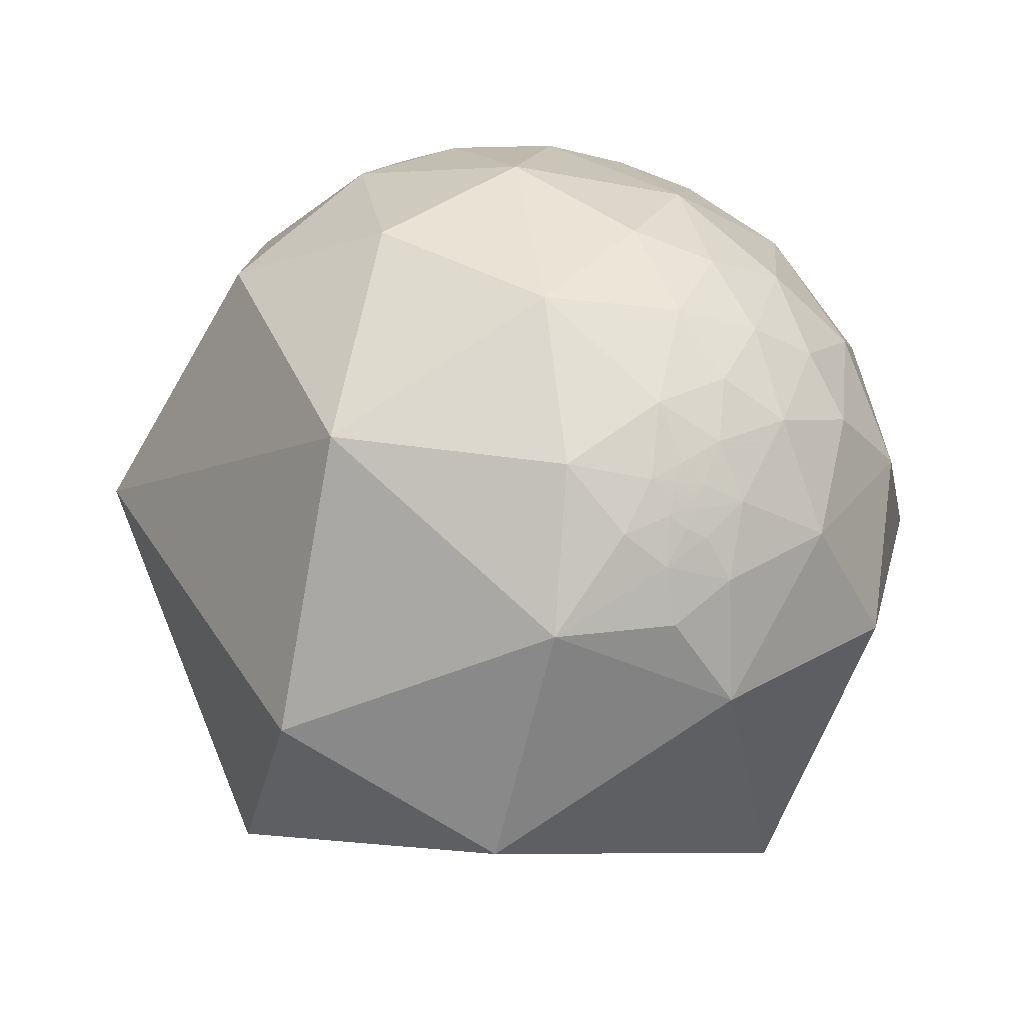
<metadata>
{"format":"obj","ext":"obj","renderer":"f3d","projection":"perspective","resolution":1024,"background":"white","views":[{"elev":-76.1,"azim":80.0,"up":"+Y"}]}
</metadata>
<code>
v 0.8429 0.5151 -0.1556
v 0.95 0.3101 0.03635
v 0.9695 0.2184 -0.1109
v 0.9091 0.4139 -0.04706
v 0.8284 0.5601 -0.01207
v 0.9445 0.3003 0.1331
v 0.9879 0.1348 0.07715
v 0.9145 0.3573 -0.1899
v 0.8553 0.4006 -0.3286
v 0.9609 -0.2268 0.1588
v 0.9275 0.3016 0.2209
v 0.942 0.1335 0.3079
v 0.874 0.3292 0.3573
v 0.8795 0.1982 0.4328
v 0.8019 0.2981 0.5177
v 0.7779 0.4687 0.4186
v 0.7891 0.5288 0.3125
v 0.7156 0.4245 0.5546
v 0.9379 0.1916 -0.2892
v 0.9566 -0.1723 -0.235
v 0.8533 0.007624 0.5214
v 0.6012 0.2819 0.7477
v 0.8871 -0.4433 -0.1286
v 0.5978 -0.2438 0.7637
v 0.7829 -0.4421 0.4378
v 0.8508 0.08935 -0.5178
v 0.7191 0.4833 -0.4993
v -0.02898 -0.04822 0.9984
v 0.7367 -0.674 0.05495
v 0.8479 -0.4236 -0.3188
v 0.82 -0.2986 -0.4883
v 0.6871 -0.2292 -0.6894
v 0.6149 0.1555 -0.7731
v 0.3721 -0.8023 0.4668
v -0.306 -0.8285 0.469
v -0.5751 -0.3641 -0.7326
v 0.751 -0.6118 -0.2485
v 0.4348 -0.3135 -0.8442
v 0.2114 0.0845 -0.9737
v 0.9158 0.3986 0.0501
v 0.9258 0.3631 0.1053
v 0.883 0.3928 0.257
v 0.8372 0.4558 0.3023
v 0.8818 0.4222 0.2102
v 0.9051 0.371 0.2074
v 0.8678 0.462 0.1828
v 0.8181 0.5259 0.2327
v 0.8569 0.4618 0.2292
v 0.8918 0.4185 0.1718
v 0.873 0.4667 0.1414
v 0.892 0.4319 0.1332
v 0.9089 0.3909 0.1454
v 0.9233 0.3499 0.1584
v 0.9144 0.369 0.1662
v 0.9017 0.4207 0.09933
v 0.8818 0.4593 0.1068
v 0.8596 0.4997 0.1068
v 0.8794 0.4732 0.05311
v 0.8416 0.5357 0.06809
v 0.8422 0.5294 0.1019
v 0.8446 0.5011 0.1886
v 0.8593 0.4937 0.1337
v 0.8492 0.5112 0.132
v 0.837 0.5346 0.1169
v 0.8543 0.4961 0.1547
v 0.8258 0.537 0.1725
v 0.8454 0.5209 0.1181
v 0.8429 0.5227 0.1278
v 0.8438 0.5198 0.1333
v 0.8437 0.517 0.1445
v 0.8404 0.5177 0.1604
v 0.8341 0.5301 0.1527
v 0.8388 0.5234 0.1497
v 0.8393 0.5242 0.1442
v 0.8411 0.5222 0.1408
v 0.8367 0.5288 0.1426
v 0.8387 0.5261 0.1407
v 0.837 0.5291 0.1396
v 0.8398 0.5249 0.1387
v 0.8384 0.5272 0.1385
v 0.8374 0.5289 0.1381
v 0.8415 0.5226 0.1367
v 0.8393 0.5262 0.1366
v 0.8414 0.5239 0.1324
v 0.8422 0.5208 0.1395
v 0.8409 0.527 0.1233
v 0.8404 0.5253 0.1332
v 0.84 0.5257 0.134
v 0.8397 0.5264 0.1331
v 0.8391 0.5271 0.1344
v 0.8381 0.5284 0.1357
v 0.8401 0.5266 0.1297
v 0.8395 0.5271 0.1319
v 0.8412 0.5259 0.1262
v 0.8407 0.5263 0.1275
v 0.8402 0.527 0.1279
v 0.844 0.5184 0.1376
v 0.843 0.5193 0.1403
v 0.8427 0.5203 0.1385
v 0.8425 0.5198 0.1413
v 0.8402 0.5271 0.1272
v 0.8402 0.527 0.1277
v 0.8403 0.5269 0.1276
v 0.8403 0.5269 0.1275
v 0.8403 0.5259 0.1321
v 0.8407 0.5246 0.1343
v 0.8401 0.5253 0.1352
v 0.9193 0.3414 0.1958
v 0.9194 0.3412 0.1958
v 0.9193 0.3413 0.1961
v 0.9193 0.3416 0.1955
v 0.9192 0.3416 0.1959
v 0.9191 0.3417 0.1962
v 0.9192 0.3411 0.1969
v 0.9196 0.3406 0.1959
v 0.919 0.3421 0.1959
v 0.92 0.3409 0.1934
v 0.9187 0.3436 0.195
v 0.9188 0.3423 0.1964
v 0.919 0.3419 0.1964
v 0.9205 0.3374 0.1973
v 0.919 0.3401 0.1995
v 0.9189 0.3422 0.1962
v 0.9189 0.3424 0.196
v 0.919 0.342 0.1962
v 0.9189 0.3421 0.1963
v 0.9189 0.3421 0.1963
v 0.9189 0.3422 0.1963
v 0.9189 0.3421 0.1963
v 0.9189 0.3421 0.1963
v 0.9189 0.3422 0.1961
v 0.9189 0.3422 0.1961
v 0.9189 0.3422 0.1961
v 0.919 0.3421 0.1961
v 0.919 0.342 0.1961
v 0.919 0.342 0.1961
v 0.919 0.342 0.1961
v 0.9189 0.3421 0.1963
v 0.9189 0.3422 0.1963
v 0.9182 0.3435 0.1971
v 0.9218 0.3361 0.1934
v 0.9216 0.3412 0.1849
v 0.9187 0.3463 0.19
v 0.9166 0.3495 0.1942
v 0.9236 0.3328 0.1905
v 0.9173 0.3446 0.1995
v 0.9205 0.3347 0.2015
v 0.9123 0.3612 0.193
v 0.9145 0.3507 0.2017
v 0.9233 0.3282 0.1994
v 0.9165 0.3565 0.1812
v 0.9183 0.3395 0.2035
v 0.9215 0.3285 0.2072
v 0.9276 0.3258 0.1828
v 0.9174 0.3383 0.2096
v 0.9085 0.3781 0.1781
v 0.3751 -0.8662 -0.3301
v 0.373 -0.8677 -0.3286
v 0.3768 -0.8658 -0.3293
v 0.3757 -0.8665 -0.3287
v 0.3759 -0.8662 -0.3293
v 0.3749 -0.8669 -0.3287
v 0.3743 -0.8671 -0.3287
v 0.3744 -0.8676 -0.3273
v 0.3706 -0.8702 -0.3245
v 0.3761 -0.8662 -0.3291
v 0.3784 -0.8658 -0.3274
v 0.3772 -0.8661 -0.328
v 0.3774 -0.8665 -0.3266
v 0.3766 -0.8667 -0.3271
v 0.3786 -0.8676 -0.3224
v 0.3773 -0.8671 -0.3254
v 0.3771 -0.8676 -0.3241
v 0.3755 -0.8682 -0.3245
v 0.3836 -0.864 -0.3261
v 0.3794 -0.8626 -0.3346
v 0.3706 -0.8672 -0.3327
v 0.3739 -0.8703 -0.3206
v 0.3687 -0.8742 -0.3159
v 0.3613 -0.8803 -0.3074
v 0.3719 -0.8766 -0.3052
v 0.376 -0.8711 -0.3158
v 0.3946 -0.8571 -0.3311
v 0.3584 -0.8763 -0.3219
v 0.3669 -0.8594 -0.3561
v 0.3894 -0.8544 -0.344
v 0.387 -0.8667 -0.3149
v 0.4115 -0.8561 -0.3127
v 0.3242 -0.8869 -0.3292
v 0.346 -0.8935 -0.2864
v 0.4199 -0.8617 -0.2848
v 0.4166 -0.8375 -0.3537
v 0.4578 -0.837 -0.2998
v 0.3866 -0.8057 -0.4488
v 0.3083 -0.8728 -0.3784
v 0.2402 -0.9235 -0.299
v 0.2994 -0.934 -0.1949
v 0.4173 -0.8778 -0.2354
v 0.3924 -0.8728 -0.2902
v 0.5513 -0.6502 -0.5227
v 0.6282 -0.6847 -0.3695
v 0.5052 -0.777 -0.3756
v 0.2212 -0.8662 -0.4481
v 0.1173 -0.9327 -0.341
v 0.0633 -0.9945 -0.08359
v 0.4239 -0.9045 -0.04639
v 0.5466 -0.484 -0.6833
v 0.7261 -0.5331 -0.4342
v 0.6786 -0.4506 -0.58
v 0.07723 -0.515 -0.8537
v 0.318 -0.6862 -0.6542
v 0.5702 -0.7897 -0.2264
v -0.4987 -0.8653 -0.051
v -0.05016 -0.8617 -0.5049
v 0.7622 0.6419 -0.08381
v 0.7697 0.6384 -0.008144
v 0.7241 0.6896 -0.009423
v 0.7442 0.6665 0.04389
v 0.6842 0.7265 0.06408
v 0.7219 0.6849 0.09845
v 0.6767 0.7181 0.1626
v 0.7266 0.6719 0.1435
v 0.7089 0.6686 0.2245
v 0.6349 0.7125 0.2989
v 0.6301 0.593 0.5013
v 0.6986 0.6365 0.3269
v 0.736 0.5721 0.3621
v 0.7312 0.6363 -0.2458
v 0.6558 0.7534 -0.04873
v 0.5721 0.8025 0.1694
v 0.4876 0.7646 0.4215
v 0.4966 0.868 0.002892
v 0.2117 0.593 0.7769
v 0.5895 0.7861 -0.1858
v 0.6124 0.7029 -0.3617
v -0.07154 0.4766 0.8762
v 0.3134 0.8907 0.3293
v 0.5083 0.8482 -0.1491
v 0.5104 0.8124 -0.2821
v -0.04112 0.753 0.6567
v 0.4546 0.6916 -0.5613
v -0.3338 0.4285 0.8396
v -0.8319 -0.1498 0.5343
v 0.7852 0.6185 0.03002
v 0.7441 0.6432 0.1807
v 0.7606 0.6006 0.2465
v 0.7732 0.6305 0.06783
v 0.7495 0.6486 0.1325
v 0.7705 0.6159 0.1644
v 0.7982 0.5742 0.1822
v 0.7951 0.5915 0.1337
v 0.7707 0.6258 0.1203
v 0.8068 0.5817 0.1034
v 0.7867 0.6097 0.09647
v 0.7559 0.6456 0.1083
v 0.7489 0.6571 0.08607
v 0.7651 0.6369 0.09512
v 0.7547 0.6489 0.09698
v 0.8263 0.5543 0.1002
v 0.8077 0.5862 0.064
v 0.8168 0.5631 0.1255
v 0.8132 0.5622 0.1509
v 0.8296 0.5444 0.124
v 0.8283 0.5419 0.1422
v 0.8331 0.5368 0.1335
v 0.833 0.5361 0.137
v 0.8341 0.5323 0.1448
v 0.8366 0.5278 0.1468
v 0.8345 0.533 0.1396
v 0.8364 0.5304 0.1383
v 0.8358 0.5316 0.1371
v 0.8371 0.5297 0.1369
v 0.8368 0.5306 0.135
v 0.838 0.5281 0.1371
v 0.8363 0.5321 0.1321
v 0.8355 0.5348 0.1267
v 0.8381 0.5301 0.1287
v 0.8384 0.5284 0.1333
v 0.8386 0.5303 0.1249
v 0.8376 0.5298 0.1333
v 0.838 0.5289 0.1343
v 0.8391 0.5276 0.1329
v 0.8385 0.5288 0.1317
v 0.8402 0.5274 0.1261
v 0.8336 0.5355 0.1354
v 0.8337 0.5355 0.1348
v 0.8345 0.5341 0.1356
v 0.8337 0.5352 0.136
v 0.8397 0.5279 0.1275
v 0.8401 0.5272 0.1276
v 0.8401 0.5272 0.1275
v 0.8402 0.527 0.1275
v 0.7431 0.6608 0.1053
v 0.743 0.661 0.1053
v 0.743 0.6609 0.1057
v 0.7432 0.6608 0.1049
v 0.7433 0.6606 0.1054
v 0.7434 0.6604 0.1059
v 0.7436 0.6603 0.1055
v 0.7425 0.6615 0.1055
v 0.7435 0.6603 0.1057
v 0.7423 0.6621 0.1032
v 0.7427 0.661 0.107
v 0.7436 0.6602 0.1061
v 0.7437 0.6604 0.1039
v 0.7444 0.6593 0.1055
v 0.7438 0.6599 0.1064
v 0.7435 0.6602 0.1066
v 0.7409 0.663 0.1072
v 0.7437 0.66 0.1058
v 0.7436 0.6602 0.1059
v 0.7437 0.6601 0.106
v 0.7437 0.6601 0.1061
v 0.7436 0.6602 0.1059
v 0.7436 0.6601 0.106
v 0.7436 0.6601 0.106
v 0.7436 0.6601 0.106
v 0.7436 0.6602 0.1058
v 0.7436 0.6602 0.1058
v 0.7436 0.6601 0.1059
v 0.7436 0.6602 0.1057
v 0.7436 0.6603 0.1057
v 0.7435 0.6603 0.1058
v 0.7436 0.6601 0.1063
v 0.7437 0.6601 0.1063
v 0.7438 0.6595 0.1082
v 0.7399 0.6645 0.1046
v 0.745 0.6591 0.1025
v 0.742 0.6612 0.1108
v 0.7437 0.6591 0.1117
v 0.7462 0.6574 0.1045
v 0.7387 0.6644 0.1132
v 0.7382 0.6659 0.1076
v 0.7468 0.6558 0.1104
v 0.7384 0.6668 0.1008
v 0.7447 0.6602 0.09825
v 0.7422 0.6597 0.1183
v 0.7359 0.6658 0.1233
v 0.7488 0.6551 0.1005
v 0.7333 0.6704 0.1136
v 0.7385 0.6618 0.1289
v 0.2329 0.9681 0.09237
v 0.23 0.9688 0.09188
v 0.2332 0.9679 0.09401
v 0.2322 0.9681 0.09385
v 0.2307 0.9685 0.09399
v 0.2312 0.9683 0.09494
v 0.2316 0.9683 0.09351
v 0.2327 0.968 0.09415
v 0.2332 0.9679 0.0937
v 0.2321 0.968 0.0953
v 0.2339 0.9678 0.09348
v 0.2331 0.9679 0.09432
v 0.2317 0.9679 0.09753
v 0.231 0.9681 0.09701
v 0.2286 0.9683 0.1002
v 0.2301 0.9682 0.09821
v 0.2323 0.9679 0.09589
v 0.2364 0.9673 0.092
v 0.2295 0.9686 0.09527
v 0.2287 0.9686 0.09796
v 0.2274 0.9682 0.1046
v 0.2256 0.9694 0.09682
v 0.2236 0.9695 0.1008
v 0.2249 0.969 0.1021
v 0.2146 0.9709 0.1062
v 0.2329 0.969 0.08224
v 0.2225 0.9711 0.08584
v 0.2234 0.9739 0.04113
v 0.2412 0.9678 0.07184
v 0.2065 0.9692 0.1343
v 0.2408 0.9659 0.09505
v 0.1914 0.9778 0.08508
v 0.1742 0.9764 0.1274
v 0.2506 0.9617 0.1107
v 0.1862 0.9637 0.1915
v 0.2578 0.9654 0.03927
v 0.1643 0.9862 0.01961
v 0.1122 0.9878 0.1076
v 0.1222 0.974 0.1906
v 0.219 0.9675 -0.1263
v 0.2338 0.8821 -0.409
v 0.3436 0.9124 -0.2224
v 0.3156 0.9489 -0.001769
v 0.01429 0.9989 -0.04448
v -0.5774 0.8165 0.0001105
v -0.07254 0.9734 0.2173
v 0.07207 0.9388 0.3368
v 0.3701 0.8464 -0.3829
v 0.4289 0.8944 -0.127
v 0.4266 0.8478 -0.315
v 0.008097 0.8066 -0.591
v 0.3671 0.927 0.07722
v 0.2573 0.9499 0.1772
v -0.3654 0.7609 0.5363
f 1 5 4
f 7 6 11
f 7 3 2
f 20 19 3
f 12 13 14
f 13 12 11
f 14 15 21
f 16 18 15
f 19 9 8
f 8 3 19
f 12 14 21
f 26 32 33
f 21 15 22
f 20 10 23
f 24 21 22
f 26 27 9
f 28 24 22
f 29 10 25
f 34 25 24
f 37 208 30
f 32 26 31
f 42 11 45
f 2 4 40
f 40 41 2
f 42 43 13
f 16 43 17
f 55 41 40
f 53 41 52
f 48 44 46
f 47 17 43
f 46 44 49
f 50 49 51
f 52 51 49
f 44 45 49
f 49 156 52
f 155 45 11
f 6 41 53
f 57 56 58
f 51 52 55
f 56 57 50
f 62 57 63
f 40 58 55
f 60 57 59
f 50 65 46
f 47 43 48
f 46 65 61
f 50 62 65
f 57 60 67
f 71 61 65
f 66 61 71
f 64 67 60
f 65 63 70
f 63 97 70
f 89 90 88
f 71 70 73
f 268 72 73
f 78 77 80
f 75 82 79
f 83 91 274
f 69 68 84
f 86 67 64
f 99 97 82
f 87 88 106
f 84 106 82
f 83 82 107
f 105 93 89
f 94 95 68
f 68 95 92
f 108 112 110
f 75 70 100
f 85 75 100
f 101 291 104
f 95 104 103
f 104 95 101
f 292 104 291
f 116 111 118
f 111 112 108
f 111 109 115
f 115 109 110
f 116 112 111
f 116 113 112
f 150 145 141
f 115 117 111
f 114 120 119
f 119 140 114
f 115 121 117
f 114 122 121
f 140 119 118
f 125 131 123
f 123 131 124
f 130 127 129
f 120 113 125
f 131 133 124
f 134 135 116
f 134 125 136
f 134 137 135
f 136 137 134
f 135 136 113
f 127 138 120
f 120 138 119
f 128 139 138
f 128 130 126
f 119 139 128
f 139 119 138
f 117 142 143
f 121 122 147
f 149 146 144
f 150 121 147
f 53 54 151
f 152 146 149
f 142 151 143
f 153 147 152
f 151 148 144
f 150 154 145
f 142 145 154
f 155 152 149
f 150 153 11
f 45 149 148
f 156 151 54
f 123 124 119
f 163 158 157
f 11 6 154
f 182 181 179
f 164 162 160
f 161 166 160
f 166 159 160
f 161 159 166
f 170 160 159
f 176 159 157
f 169 172 170
f 167 175 171
f 177 157 158
f 176 157 177
f 178 174 171
f 187 182 171
f 203 214 211
f 185 176 177
f 182 187 181
f 199 181 187
f 190 184 180
f 188 183 192
f 191 188 193
f 192 183 186
f 192 185 194
f 185 192 186
f 194 185 195
f 195 185 189
f 195 189 196
f 198 191 193
f 197 190 198
f 198 199 191
f 202 192 194
f 200 202 194
f 194 211 200
f 193 192 202
f 198 193 212
f 204 214 203
f 196 205 204
f 203 195 196
f 198 206 197
f 205 213 214
f 200 211 207
f 209 207 32
f 38 210 39
f 207 211 38
f 211 214 210
f 200 208 201
f 29 212 37
f 29 206 212
f 213 205 35
f 205 206 34
f 210 214 36
f 230 231 224
f 31 209 32
f 31 208 209
f 35 243 213
f 36 213 243
f 5 1 215
f 218 217 219
f 219 221 220
f 219 230 221
f 222 221 223
f 227 225 16
f 227 16 17
f 228 215 1
f 215 228 229
f 229 217 215
f 229 219 217
f 232 238 390
f 225 224 231
f 228 1 9
f 232 230 229
f 225 231 233
f 233 28 22
f 231 230 237
f 228 9 27
f 233 231 237
f 236 233 240
f 241 235 27
f 216 244 5
f 223 226 246
f 220 256 218
f 248 222 245
f 227 246 226
f 218 256 247
f 256 258 257
f 246 17 47
f 254 252 251
f 252 254 257
f 252 248 249
f 257 255 252
f 248 252 255
f 222 248 341
f 267 268 76
f 247 257 254
f 253 260 254
f 260 253 259
f 259 59 260
f 260 59 5
f 59 259 60
f 251 261 253
f 250 246 47
f 250 66 262
f 261 259 253
f 66 264 262
f 72 66 71
f 264 66 72
f 265 264 266
f 267 72 268
f 267 264 72
f 264 269 266
f 287 271 273
f 269 264 267
f 78 270 269
f 272 270 81
f 265 287 275
f 28 236 242
f 282 283 278
f 89 282 90
f 283 280 278
f 281 91 90
f 90 278 281
f 92 277 283
f 283 93 92
f 86 279 284
f 279 289 284
f 96 289 92
f 286 285 287
f 295 297 293
f 291 101 289
f 103 290 102
f 290 291 289
f 282 93 283
f 306 296 299
f 300 294 296
f 295 294 300
f 296 297 299
f 297 298 299
f 311 310 320
f 296 302 300
f 307 308 326
f 303 326 308
f 302 309 300
f 309 329 303
f 306 307 326
f 311 318 298
f 315 317 316
f 304 317 311
f 321 310 299
f 311 314 318
f 328 305 306
f 320 318 319
f 323 321 322
f 298 323 301
f 308 324 304
f 325 324 308
f 312 316 313
f 325 308 307
f 339 258 256
f 332 329 309
f 335 327 302
f 336 302 328
f 337 334 330
f 328 339 336
f 339 328 331
f 340 332 333
f 333 335 340
f 341 337 338
f 222 338 340
f 334 337 248
f 258 339 255
f 340 335 220
f 354 356 362
f 313 307 310
f 255 257 258
f 342 343 348
f 352 342 344
f 342 350 344
f 348 345 342
f 348 343 346
f 349 344 350
f 353 344 351
f 355 361 357
f 351 355 358
f 365 356 361
f 342 352 367
f 365 362 356
f 371 376 375
f 366 365 364
f 367 343 342
f 368 343 367
f 366 371 362
f 363 368 366
f 363 343 368
f 366 373 374
f 381 382 392
f 377 372 375
f 377 370 372
f 377 381 369
f 378 369 381
f 373 369 378
f 379 374 373
f 371 366 374
f 382 381 383
f 384 377 375
f 386 387 385
f 347 345 348
f 379 378 385
f 387 388 380
f 376 388 394
f 389 382 383
f 39 392 241
f 241 382 389
f 390 384 393
f 393 394 237
f 394 388 237
f 240 237 388
f 242 395 243
f 240 388 395
f 243 395 386
f 395 387 386
f 241 389 391
f 6 7 2
f 8 9 1
f 12 10 7
f 14 13 15
f 16 15 13
f 20 7 10
f 15 18 22
f 24 25 21
f 10 21 25
f 20 26 19
f 19 26 9
f 10 29 23
f 30 20 23
f 31 26 20
f 28 34 24
f 34 29 25
f 31 20 30
f 34 28 35
f 35 28 243
f 23 29 37
f 208 31 30
f 33 32 38
f 33 38 39
f 6 2 41
f 11 42 13
f 16 13 43
f 48 43 42
f 42 44 48
f 50 46 49
f 49 45 156
f 56 50 51
f 55 52 41
f 56 51 55
f 55 58 56
f 40 4 58
f 58 4 5
f 5 59 58
f 50 57 62
f 48 61 47
f 48 46 61
f 63 57 67
f 63 67 68
f 68 69 63
f 72 71 73
f 70 74 73
f 75 74 70
f 268 73 74
f 76 268 74
f 75 77 74
f 76 74 77
f 77 78 76
f 75 79 77
f 80 77 79
f 81 78 80
f 274 81 80
f 79 82 83
f 79 83 80
f 83 274 80
f 63 69 97
f 82 97 69
f 82 69 84
f 82 75 85
f 86 68 67
f 279 86 64
f 106 84 87
f 107 82 106
f 83 90 91
f 83 107 90
f 90 107 88
f 105 87 84
f 105 92 93
f 105 84 92
f 87 105 89
f 84 68 92
f 86 94 68
f 92 95 96
f 97 99 98
f 98 70 97
f 100 70 98
f 98 99 85
f 100 98 85
f 94 284 95
f 103 96 95
f 284 101 95
f 103 102 96
f 103 104 292
f 4 2 3
f 107 106 88
f 111 108 109
f 112 113 110
f 110 113 114
f 114 115 110
f 116 135 113
f 117 118 111
f 124 118 119
f 113 120 114
f 115 114 121
f 114 140 122
f 125 123 127
f 128 126 123
f 126 129 123
f 123 129 127
f 125 127 120
f 133 131 132
f 124 133 132
f 124 134 116
f 113 136 125
f 125 134 131
f 132 131 134
f 134 124 132
f 137 136 135
f 127 128 138
f 130 128 127
f 117 121 141
f 117 141 142
f 122 140 146
f 146 140 144
f 118 117 143
f 144 118 143
f 144 140 118
f 152 122 146
f 147 122 152
f 141 145 142
f 143 151 144
f 147 153 150
f 152 155 153
f 155 11 153
f 45 155 149
f 156 45 148
f 156 148 151
f 154 53 142
f 154 150 11
f 126 130 129
f 52 156 54
f 154 6 53
f 157 161 160
f 159 161 157
f 157 160 162
f 158 163 164
f 170 164 160
f 167 168 159
f 159 176 167
f 167 170 168
f 159 168 170
f 167 169 170
f 171 172 167
f 167 172 169
f 171 173 172
f 171 174 173
f 173 174 172
f 174 170 172
f 174 164 170
f 167 176 175
f 165 177 158
f 165 158 164
f 178 165 174
f 165 178 179
f 181 180 179
f 184 179 180
f 179 184 165
f 165 184 177
f 177 184 185
f 183 175 176
f 176 186 183
f 186 176 185
f 183 187 175
f 187 188 199
f 181 199 190
f 190 180 181
f 184 190 189
f 189 185 184
f 188 187 183
f 193 188 192
f 196 189 190
f 197 196 190
f 198 190 199
f 188 191 199
f 200 201 202
f 202 201 212
f 212 193 202
f 203 194 195
f 204 203 196
f 197 206 205
f 196 197 205
f 209 200 207
f 209 208 200
f 32 207 38
f 38 211 210
f 208 37 201
f 212 201 37
f 29 34 206
f 35 205 34
f 39 210 36
f 36 214 213
f 163 162 164
f 164 174 165
f 216 215 217
f 218 216 217
f 218 219 220
f 222 220 221
f 221 224 223
f 225 226 224
f 224 226 223
f 226 225 227
f 225 18 16
f 229 230 219
f 22 18 225
f 229 228 234
f 22 225 233
f 234 232 229
f 234 228 235
f 230 232 237
f 238 232 234
f 235 228 27
f 239 234 235
f 233 236 28
f 242 236 240
f 240 233 237
f 239 238 234
f 33 241 27
f 235 241 239
f 232 393 237
f 390 238 239
f 33 39 241
f 216 218 244
f 223 245 222
f 246 227 17
f 218 247 244
f 246 249 245
f 249 246 250
f 249 250 251
f 251 252 249
f 253 254 251
f 260 247 254
f 247 260 244
f 244 260 5
f 61 66 47
f 250 47 66
f 262 251 250
f 251 262 261
f 263 64 259
f 60 259 64
f 259 261 263
f 276 64 263
f 264 263 261
f 261 262 264
f 263 264 265
f 269 287 266
f 269 76 78
f 269 271 287
f 269 270 271
f 272 271 270
f 81 270 78
f 274 272 81
f 271 272 273
f 91 273 272
f 274 91 272
f 263 265 276
f 275 277 276
f 283 277 275
f 279 64 276
f 279 276 277
f 283 275 280
f 90 282 278
f 273 280 275
f 273 281 280
f 273 91 281
f 89 93 282
f 94 86 284
f 279 277 289
f 277 92 289
f 265 285 286
f 265 286 287
f 285 265 266
f 288 285 266
f 266 287 288
f 288 287 285
f 290 289 96
f 289 101 284
f 290 96 102
f 290 292 291
f 290 103 292
f 280 281 278
f 297 296 293
f 296 294 293
f 297 295 298
f 295 303 298
f 303 295 300
f 299 298 301
f 305 296 306
f 310 307 306
f 308 304 298
f 298 303 308
f 300 309 303
f 303 329 326
f 296 305 302
f 310 311 312
f 313 310 312
f 312 311 315
f 311 317 315
f 318 314 319
f 320 319 314
f 310 321 318
f 298 318 323
f 321 323 318
f 322 321 301
f 322 301 323
f 304 324 313
f 307 313 325
f 316 304 313
f 304 316 317
f 312 315 316
f 313 324 325
f 302 327 309
f 305 328 302
f 329 330 326
f 330 334 326
f 334 306 326
f 327 333 309
f 334 331 306
f 337 330 329
f 332 337 329
f 309 333 332
f 336 335 302
f 337 332 338
f 327 335 333
f 340 338 332
f 334 339 331
f 341 338 222
f 248 337 341
f 255 334 248
f 255 339 334
f 335 336 256
f 256 220 335
f 310 318 320
f 342 349 350
f 342 345 349
f 345 347 349
f 351 349 347
f 349 351 344
f 352 344 353
f 352 353 351
f 354 352 358
f 354 358 355
f 356 354 357
f 354 355 357
f 352 351 358
f 356 357 361
f 361 355 351
f 361 351 347
f 354 359 352
f 360 346 343
f 346 360 347
f 367 352 359
f 361 347 360
f 360 363 361
f 363 364 361
f 366 364 363
f 363 360 343
f 367 369 368
f 367 359 370
f 359 372 370
f 370 369 367
f 372 359 362
f 362 365 366
f 368 373 366
f 373 368 369
f 371 372 362
f 377 369 370
f 379 373 378
f 380 374 379
f 376 371 380
f 380 371 374
f 383 381 384
f 377 384 381
f 394 384 375
f 375 376 394
f 385 378 381
f 387 379 385
f 379 387 380
f 388 376 380
f 391 389 383
f 391 383 390
f 241 392 382
f 390 383 384
f 394 393 384
f 242 240 395
f 395 388 387
f 39 36 392
f 36 243 386
f 386 392 36
f 390 239 391
f 4 8 1
f 11 12 7
f 3 7 20
f 21 10 12
f 33 27 26
f 30 23 37
f 45 44 42
f 52 54 53
f 58 59 57
f 63 65 62
f 65 70 71
f 88 87 89
f 82 85 99
f 110 109 108
f 118 124 116
f 141 121 150
f 144 148 149
f 151 142 53
f 119 128 123
f 157 162 163
f 179 178 182
f 171 182 178
f 171 175 187
f 211 194 203
f 212 206 198
f 214 204 205
f 224 221 230
f 390 393 232
f 5 215 216
f 246 245 223
f 245 249 248
f 257 247 256
f 76 269 267
f 273 275 287
f 275 276 265
f 242 243 28
f 293 294 295
f 299 310 306
f 320 314 311
f 298 304 311
f 299 301 321
f 306 331 328
f 256 336 339
f 220 222 340
f 362 359 354
f 361 364 365
f 375 372 371
f 392 385 381
f 385 392 386
f 348 346 347
f 391 239 241
f 3 8 4

</code>
